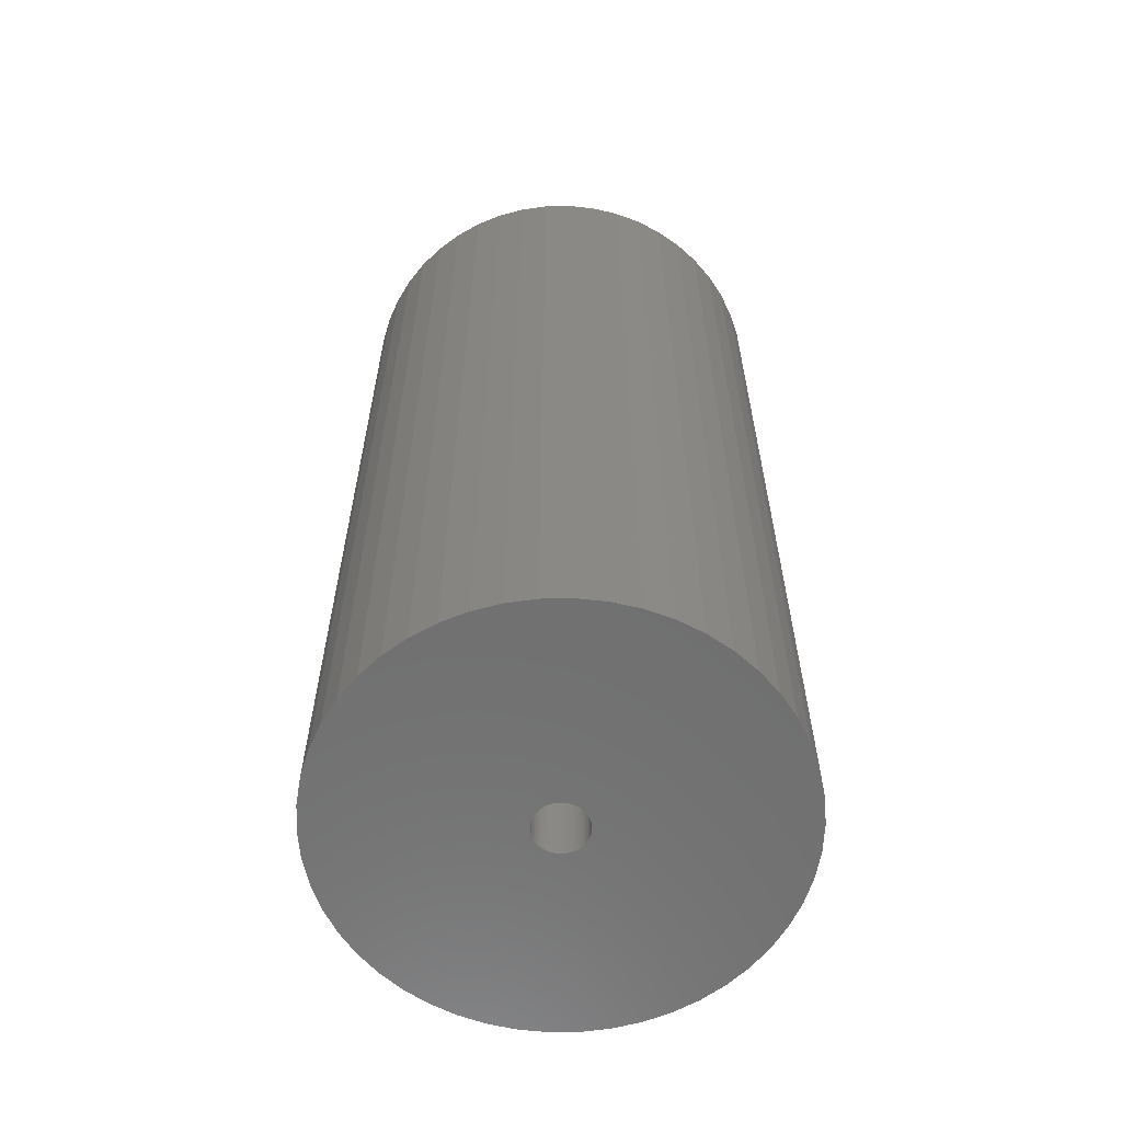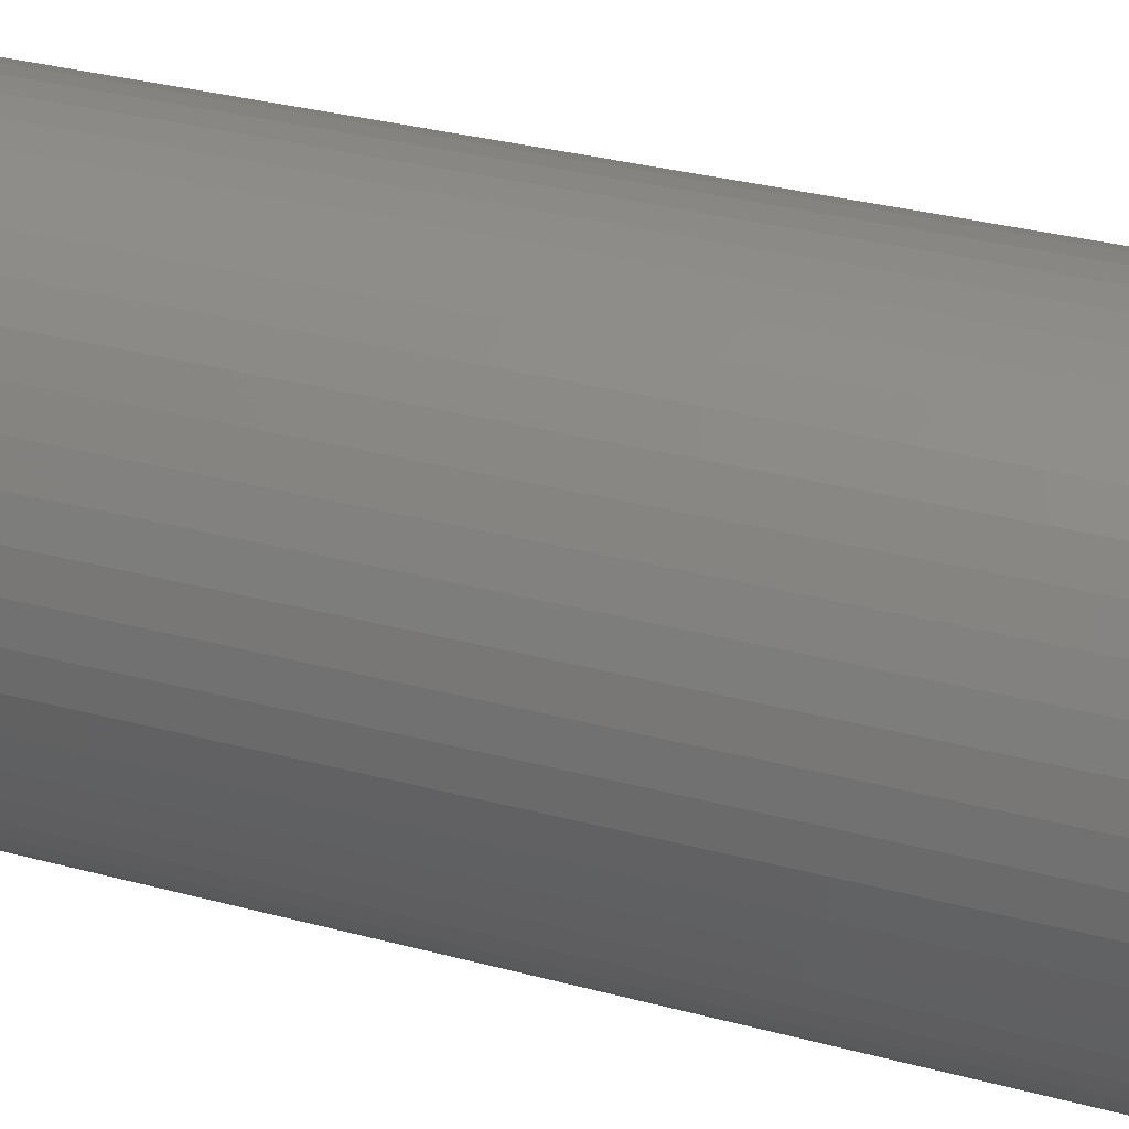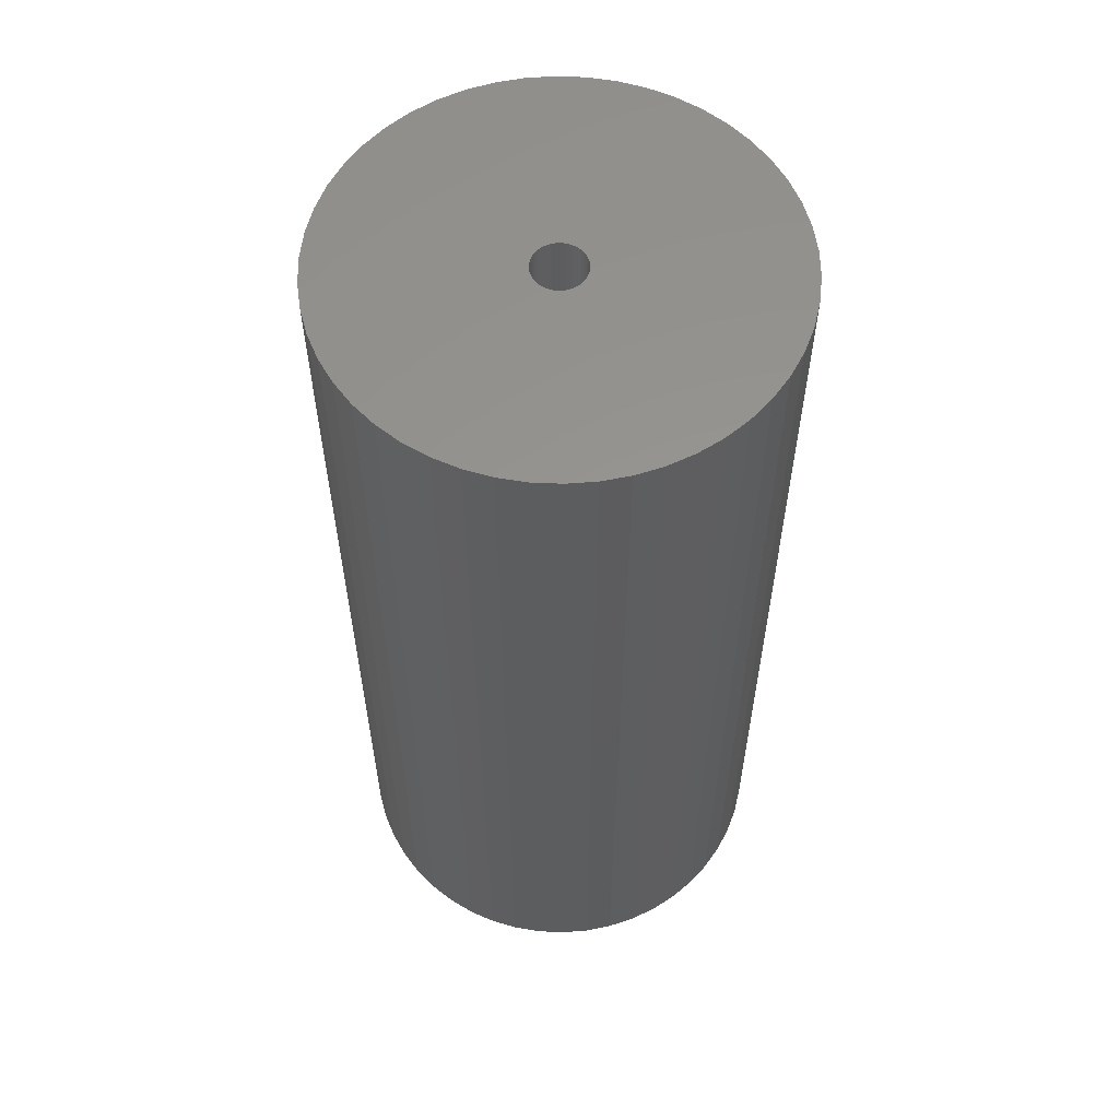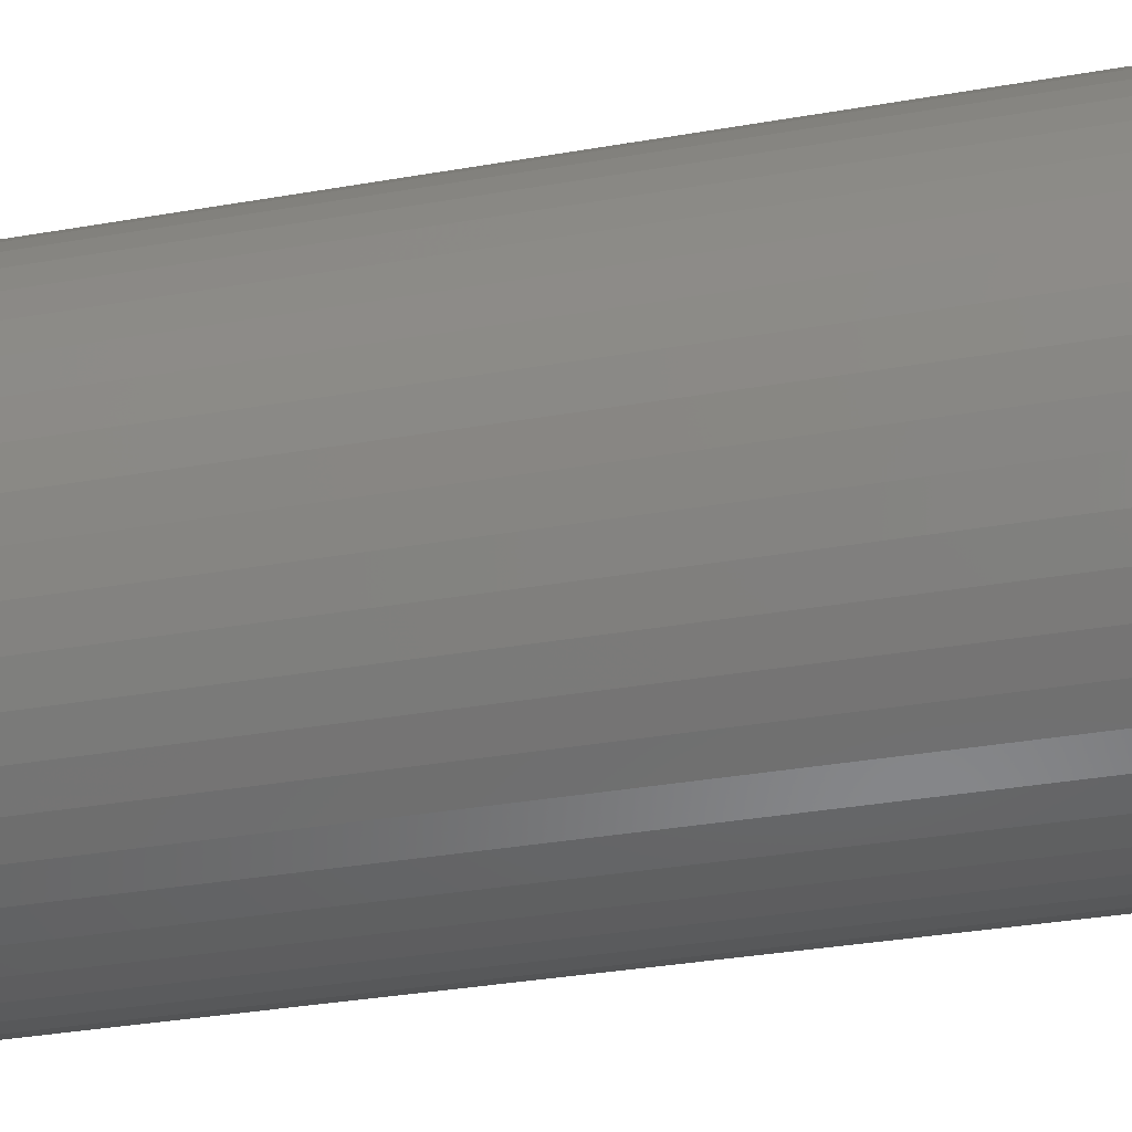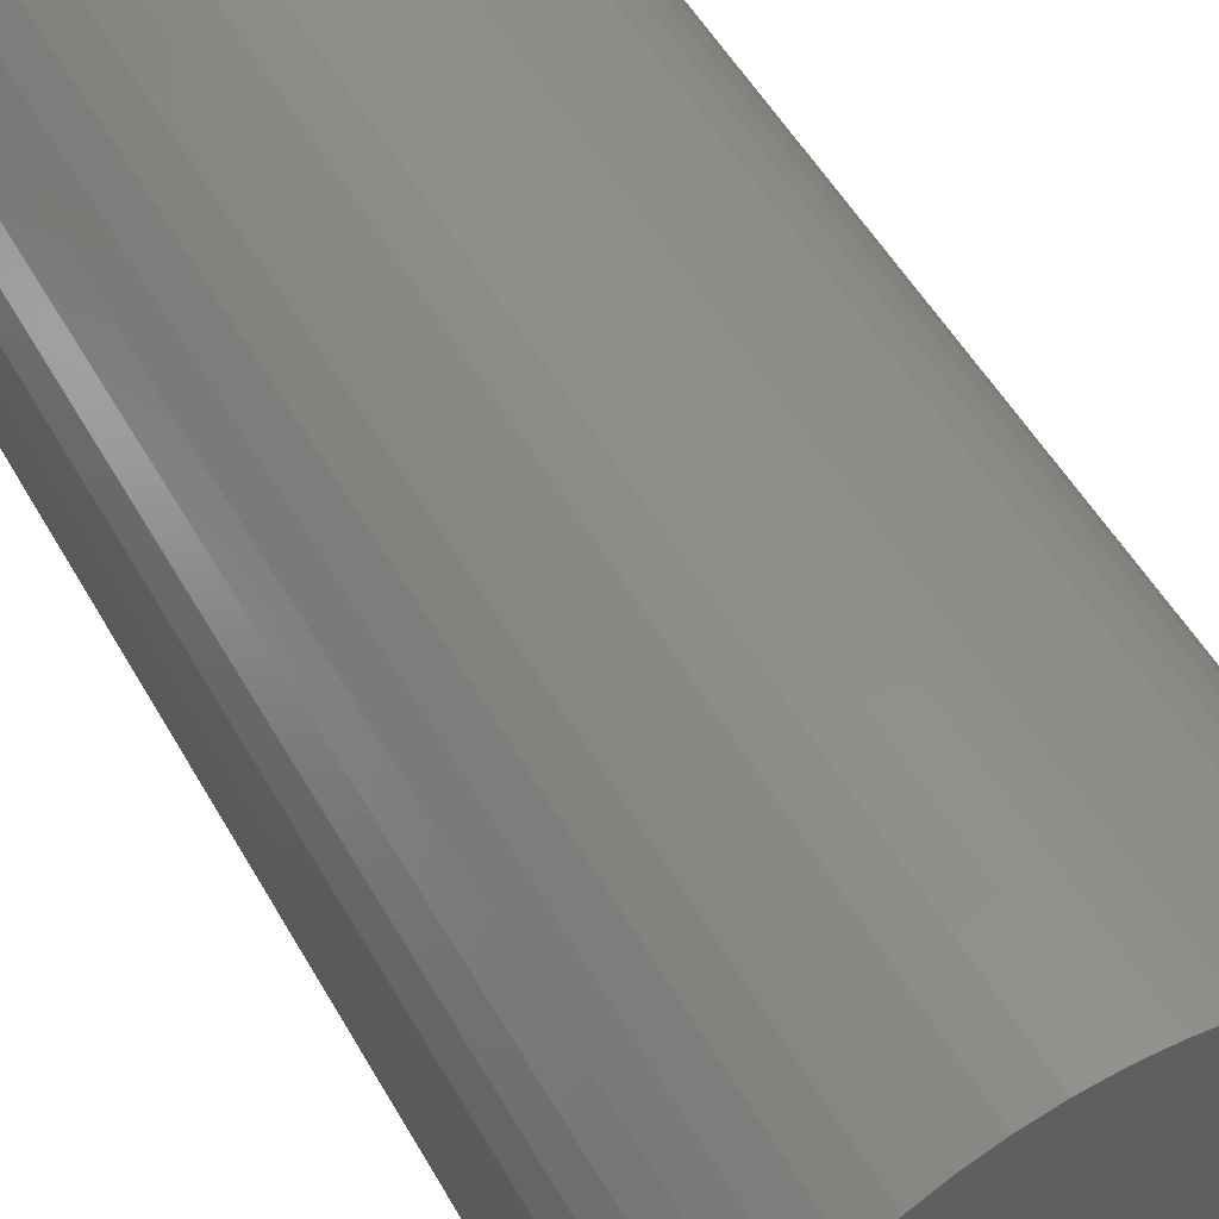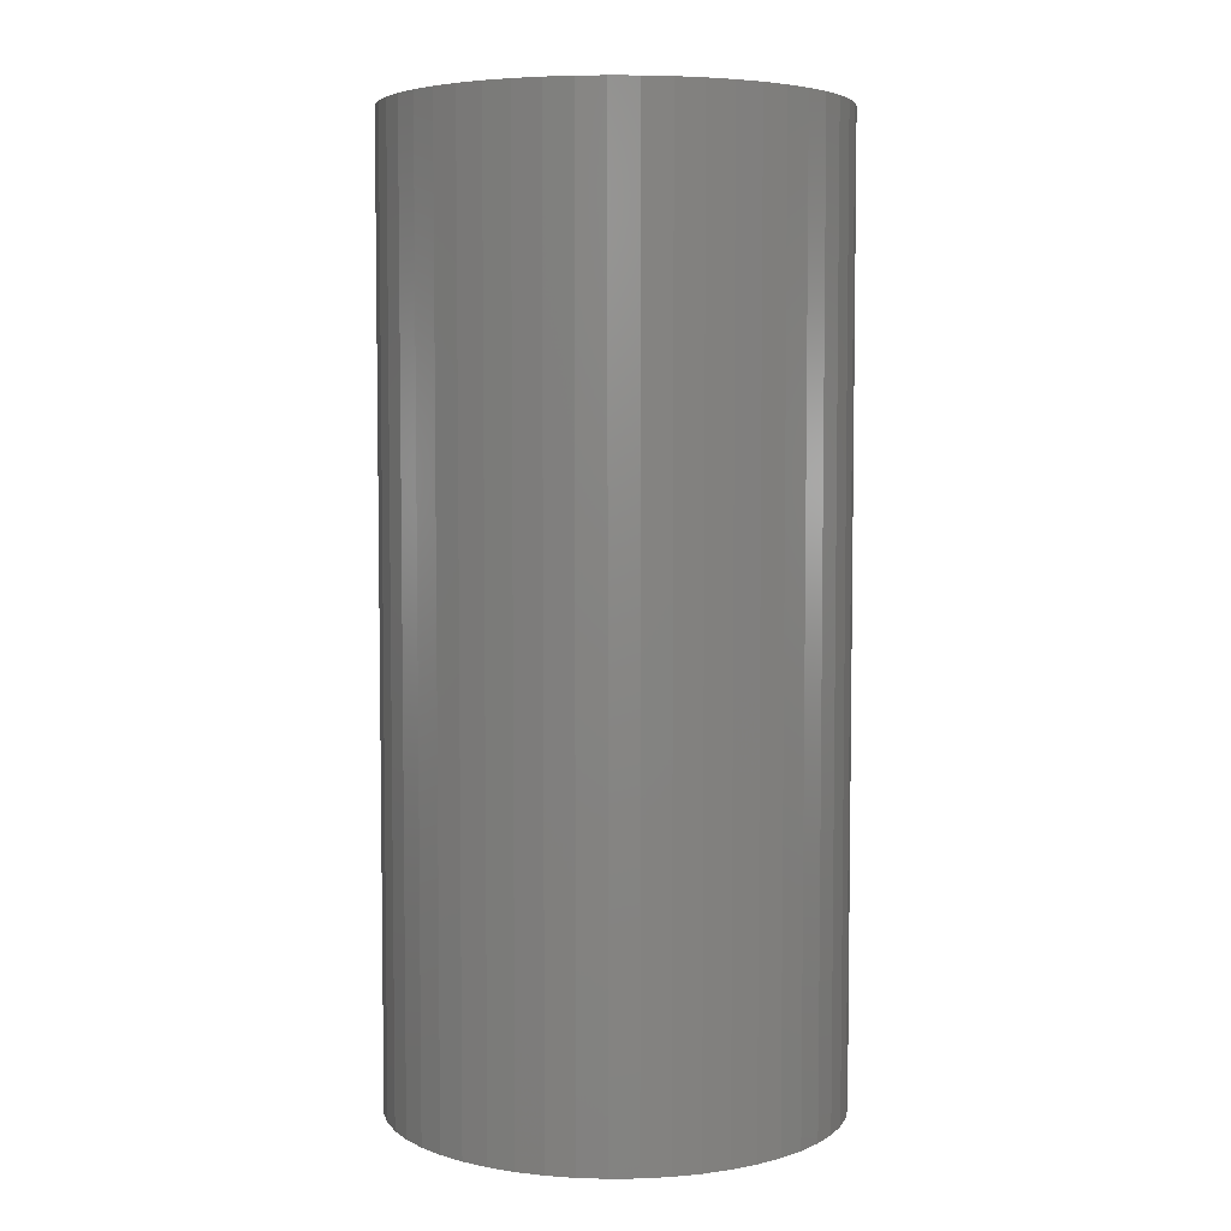
<metadata>
{"format":"stl","ext":"stl","renderer":"f3d","projection":"perspective","resolution":1024,"background":"white","views":[{"elev":-61.5,"azim":-78.2,"up":"+Z"},{"elev":32.1,"azim":110.7,"up":"+Y"},{"elev":58.1,"azim":31.5,"up":"+Z"},{"elev":-33.2,"azim":-76.4,"up":"+Y"},{"elev":50.7,"azim":-28.3,"up":"+Y"},{"elev":5.1,"azim":-145.9,"up":"+Z"}]}
</metadata>
<code>
# stl→obj: 200 verts, 400 faces
v 17 0 36
v 16.87 2.131 -36
v 16.87 2.131 36
v 17 0 -36
v -17 0 -36
v -16.87 2.131 36
v -16.87 2.131 -36
v -17 0 36
v 1.067 16.97 -36
v -1.067 16.97 36
v 1.067 16.97 36
v -1.067 16.97 -36
v -1.067 -16.97 -36
v 1.067 -16.97 36
v -1.067 -16.97 36
v 1.067 -16.97 -36
v 12.39 11.64 -36
v 10.84 13.1 36
v 12.39 11.64 36
v 10.84 13.1 -36
v -10.84 13.1 -36
v -12.39 11.64 36
v -10.84 13.1 36
v -12.39 11.64 -36
v -5.253 16.17 -36
v -7.238 15.38 36
v -5.253 16.17 36
v -7.238 15.38 -36
v 15.81 6.258 36
v 14.9 8.19 -36
v 14.9 8.19 36
v 15.81 6.258 -36
v 7.238 15.38 -36
v 5.253 16.17 36
v 7.238 15.38 36
v 5.253 16.17 -36
v 3.185 16.7 36
v 3.185 16.7 -36
v 9.109 14.35 -36
v 9.109 14.35 36
v -15.81 6.258 -36
v -14.9 8.19 36
v -14.9 8.19 -36
v -15.81 6.258 36
v 2 0 36
v 1.984 0.2507 36
v 16.47 4.228 36
v 16.87 -2.131 36
v 1.937 0.4974 36
v 1.984 -0.2507 36
v 1.86 0.7362 36
v 16.47 -4.228 36
v 1.753 0.9635 36
v 13.75 9.992 36
v 1.937 -0.4974 36
v 1.618 1.176 36
v 15.81 -6.258 36
v 1.458 1.369 36
v 1.86 -0.7362 36
v 1.275 1.541 36
v 14.9 -8.19 36
v 1.072 1.689 36
v 1.753 -0.9635 36
v 0.8516 1.81 36
v 13.75 -9.992 36
v 0.618 1.902 36
v 1.618 -1.176 36
v 12.39 -11.64 36
v 0.3748 1.965 36
v 0.1256 1.996 36
v -0.1256 1.996 36
v -0.3748 1.965 36
v -3.185 16.7 36
v -0.618 1.902 36
v -0.8516 1.81 36
v -1.072 1.689 36
v -9.109 14.35 36
v -1.275 1.541 36
v -1.458 1.369 36
v -1.618 1.176 36
v 1.458 -1.369 36
v 10.84 -13.1 36
v 1.275 -1.541 36
v 9.109 -14.35 36
v 1.072 -1.689 36
v 7.238 -15.38 36
v 0.8516 -1.81 36
v 5.253 -16.17 36
v 0.618 -1.902 36
v 3.185 -16.7 36
v 0.3748 -1.965 36
v 0.1256 -1.996 36
v -0.1256 -1.996 36
v -0.3748 -1.965 36
v -3.185 -16.7 36
v -0.618 -1.902 36
v -5.253 -16.17 36
v -0.8516 -1.81 36
v -7.238 -15.38 36
v -1.072 -1.689 36
v -9.109 -14.35 36
v -1.275 -1.541 36
v -10.84 -13.1 36
v -1.458 -1.369 36
v -12.39 -11.64 36
v -1.618 -1.176 36
v -13.75 -9.992 36
v -1.753 -0.9635 36
v -14.9 -8.19 36
v -1.86 -0.7362 36
v -15.81 -6.258 36
v -1.937 -0.4974 36
v -16.47 -4.228 36
v -1.984 -0.2507 36
v -16.87 -2.131 36
v -2 0 36
v -13.75 9.992 36
v -1.753 0.9635 36
v -1.86 0.7362 36
v -1.937 0.4974 36
v -16.47 4.228 36
v -1.984 0.2507 36
v -3.185 16.7 -36
v 2 0 -36
v 16.87 -2.131 -36
v 1.984 -0.2507 -36
v 16.47 -4.228 -36
v 1.937 -0.4974 -36
v 15.81 -6.258 -36
v 1.984 0.2507 -36
v 1.86 -0.7362 -36
v 14.9 -8.19 -36
v 16.47 4.228 -36
v 1.753 -0.9635 -36
v 13.75 -9.992 -36
v 1.937 0.4974 -36
v 1.618 -1.176 -36
v 12.39 -11.64 -36
v 1.458 -1.369 -36
v 10.84 -13.1 -36
v 1.86 0.7362 -36
v 1.275 -1.541 -36
v 9.109 -14.35 -36
v 1.072 -1.689 -36
v 7.238 -15.38 -36
v 1.753 0.9635 -36
v 0.8516 -1.81 -36
v 5.253 -16.17 -36
v 13.75 9.992 -36
v 0.618 -1.902 -36
v 3.185 -16.7 -36
v 1.618 1.176 -36
v 0.3748 -1.965 -36
v 0.1256 -1.996 -36
v -0.1256 -1.996 -36
v -0.3748 -1.965 -36
v -3.185 -16.7 -36
v -0.618 -1.902 -36
v -5.253 -16.17 -36
v -0.8516 -1.81 -36
v -7.238 -15.38 -36
v -1.072 -1.689 -36
v -9.109 -14.35 -36
v -1.275 -1.541 -36
v -10.84 -13.1 -36
v -1.458 -1.369 -36
v -12.39 -11.64 -36
v -1.618 -1.176 -36
v 1.458 1.369 -36
v 1.275 1.541 -36
v 1.072 1.689 -36
v 0.8516 1.81 -36
v 0.618 1.902 -36
v 0.3748 1.965 -36
v 0.1256 1.996 -36
v -0.1256 1.996 -36
v -0.3748 1.965 -36
v -0.618 1.902 -36
v -0.8516 1.81 -36
v -1.072 1.689 -36
v -9.109 14.35 -36
v -1.275 1.541 -36
v -1.458 1.369 -36
v -1.618 1.176 -36
v -13.75 9.992 -36
v -1.753 0.9635 -36
v -1.86 0.7362 -36
v -1.937 0.4974 -36
v -16.47 4.228 -36
v -1.984 0.2507 -36
v -2 0 -36
v -13.75 -9.992 -36
v -1.753 -0.9635 -36
v -14.9 -8.19 -36
v -1.86 -0.7362 -36
v -15.81 -6.258 -36
v -1.937 -0.4974 -36
v -16.47 -4.228 -36
v -1.984 -0.2507 -36
v -16.87 -2.131 -36
f 1 2 3
f 2 1 4
f 5 6 7
f 6 5 8
f 9 10 11
f 10 9 12
f 13 14 15
f 14 13 16
f 17 18 19
f 18 17 20
f 21 22 23
f 22 21 24
f 25 26 27
f 26 25 28
f 29 30 31
f 30 29 32
f 33 34 35
f 34 33 36
f 36 37 34
f 37 36 38
f 39 35 40
f 35 39 33
f 41 42 43
f 42 41 44
f 45 1 3
f 46 3 47
f 1 45 48
f 49 47 29
f 50 48 45
f 51 29 31
f 48 50 52
f 53 31 54
f 55 52 50
f 56 54 19
f 52 55 57
f 58 19 18
f 59 57 55
f 60 18 40
f 57 59 61
f 62 40 35
f 63 61 59
f 64 35 34
f 61 63 65
f 66 34 37
f 67 65 63
f 65 67 68
f 3 46 45
f 47 49 46
f 29 51 49
f 31 53 51
f 54 56 53
f 19 58 56
f 18 60 58
f 40 62 60
f 69 37 11
f 35 64 62
f 34 66 64
f 37 69 66
f 11 70 69
f 11 71 70
f 10 71 11
f 71 10 72
f 73 72 10
f 72 73 74
f 27 74 73
f 74 27 75
f 26 75 27
f 75 26 76
f 77 76 26
f 76 77 78
f 23 78 77
f 78 23 79
f 22 79 23
f 79 22 80
f 81 68 67
f 68 81 82
f 83 82 81
f 82 83 84
f 85 84 83
f 84 85 86
f 87 86 85
f 86 87 88
f 89 88 87
f 88 89 90
f 91 90 89
f 90 91 14
f 92 14 91
f 93 14 92
f 15 93 94
f 95 94 96
f 97 96 98
f 93 15 14
f 99 98 100
f 101 100 102
f 103 102 104
f 105 104 106
f 107 106 108
f 109 108 110
f 111 110 112
f 113 112 114
f 115 114 116
f 117 80 22
f 94 95 15
f 80 117 118
f 96 97 95
f 42 118 117
f 98 99 97
f 118 42 119
f 100 101 99
f 44 119 42
f 102 103 101
f 119 44 120
f 104 105 103
f 121 120 44
f 106 107 105
f 120 121 122
f 108 109 107
f 6 122 121
f 110 111 109
f 122 6 116
f 112 113 111
f 8 116 6
f 114 115 113
f 116 8 115
f 12 73 10
f 73 12 123
f 124 4 125
f 126 125 127
f 4 124 2
f 128 127 129
f 130 2 124
f 131 129 132
f 2 130 133
f 134 132 135
f 136 133 130
f 137 135 138
f 133 136 32
f 139 138 140
f 141 32 136
f 142 140 143
f 32 141 30
f 144 143 145
f 146 30 141
f 147 145 148
f 30 146 149
f 150 148 151
f 152 149 146
f 149 152 17
f 125 126 124
f 127 128 126
f 129 131 128
f 132 134 131
f 135 137 134
f 138 139 137
f 140 142 139
f 143 144 142
f 153 151 16
f 145 147 144
f 148 150 147
f 151 153 150
f 16 154 153
f 16 155 154
f 13 155 16
f 155 13 156
f 157 156 13
f 156 157 158
f 159 158 157
f 158 159 160
f 161 160 159
f 160 161 162
f 163 162 161
f 162 163 164
f 165 164 163
f 164 165 166
f 167 166 165
f 166 167 168
f 169 17 152
f 17 169 20
f 170 20 169
f 20 170 39
f 171 39 170
f 39 171 33
f 172 33 171
f 33 172 36
f 173 36 172
f 36 173 38
f 174 38 173
f 38 174 9
f 175 9 174
f 176 9 175
f 12 176 177
f 123 177 178
f 25 178 179
f 176 12 9
f 28 179 180
f 181 180 182
f 21 182 183
f 24 183 184
f 185 184 186
f 43 186 187
f 41 187 188
f 189 188 190
f 7 190 191
f 192 168 167
f 177 123 12
f 168 192 193
f 178 25 123
f 194 193 192
f 179 28 25
f 193 194 195
f 180 181 28
f 196 195 194
f 182 21 181
f 195 196 197
f 183 24 21
f 198 197 196
f 184 185 24
f 197 198 199
f 186 43 185
f 200 199 198
f 187 41 43
f 199 200 191
f 188 189 41
f 5 191 200
f 190 7 189
f 191 5 7
f 16 90 14
f 90 16 151
f 47 32 29
f 32 47 133
f 3 133 47
f 133 3 2
f 54 17 19
f 17 54 149
f 31 149 54
f 149 31 30
f 38 11 37
f 11 38 9
f 20 40 18
f 40 20 39
f 43 117 185
f 117 43 42
f 185 22 24
f 22 185 117
f 189 44 41
f 44 189 121
f 7 121 189
f 121 7 6
f 28 77 26
f 77 28 181
f 181 23 77
f 23 181 21
f 123 27 73
f 27 123 25
f 48 4 1
f 4 48 125
f 61 129 57
f 129 61 132
f 167 103 105
f 103 167 165
f 194 111 196
f 111 194 109
f 192 109 194
f 109 192 107
f 145 84 86
f 84 145 143
f 57 127 52
f 127 57 129
f 167 107 192
f 107 167 105
f 198 115 200
f 115 198 113
f 200 8 5
f 8 200 115
f 196 113 198
f 113 196 111
f 140 68 82
f 68 140 138
f 148 86 88
f 86 148 145
f 151 88 90
f 88 151 148
f 52 125 48
f 125 52 127
f 65 132 61
f 132 65 135
f 68 135 65
f 135 68 138
f 157 15 95
f 15 157 13
f 159 95 97
f 95 159 157
f 161 97 99
f 97 161 159
f 165 101 103
f 101 165 163
f 163 99 101
f 99 163 161
f 143 82 84
f 82 143 140
f 124 46 130
f 46 124 45
f 116 190 122
f 190 116 191
f 176 70 71
f 70 176 175
f 154 93 92
f 93 154 155
f 139 83 81
f 83 139 142
f 170 58 60
f 58 170 169
f 183 78 79
f 78 183 182
f 179 74 75
f 74 179 178
f 141 53 146
f 53 141 51
f 130 49 136
f 49 130 46
f 173 64 66
f 64 173 172
f 171 60 62
f 60 171 170
f 119 186 118
f 186 119 187
f 118 184 80
f 184 118 186
f 120 187 119
f 187 120 188
f 180 75 76
f 75 180 179
f 178 72 74
f 72 178 177
f 131 55 128
f 55 131 59
f 153 92 91
f 92 153 154
f 136 51 141
f 51 136 49
f 152 58 169
f 58 152 56
f 146 56 152
f 56 146 53
f 174 66 69
f 66 174 173
f 175 69 70
f 69 175 174
f 172 62 64
f 62 172 171
f 80 183 79
f 183 80 184
f 122 188 120
f 188 122 190
f 182 76 78
f 76 182 180
f 177 71 72
f 71 177 176
f 128 50 126
f 50 128 55
f 164 104 102
f 104 164 166
f 108 195 110
f 195 108 193
f 144 87 85
f 87 144 147
f 147 89 87
f 89 147 150
f 139 67 137
f 67 139 81
f 134 59 131
f 59 134 63
f 126 45 124
f 45 126 50
f 110 197 112
f 197 110 195
f 114 191 116
f 191 114 199
f 142 85 83
f 85 142 144
f 150 91 89
f 91 150 153
f 137 63 134
f 63 137 67
f 156 96 94
f 96 156 158
f 104 168 106
f 168 104 166
f 106 193 108
f 193 106 168
f 112 199 114
f 199 112 197
f 160 100 98
f 100 160 162
f 162 102 100
f 102 162 164
f 155 94 93
f 94 155 156
f 158 98 96
f 98 158 160

</code>
